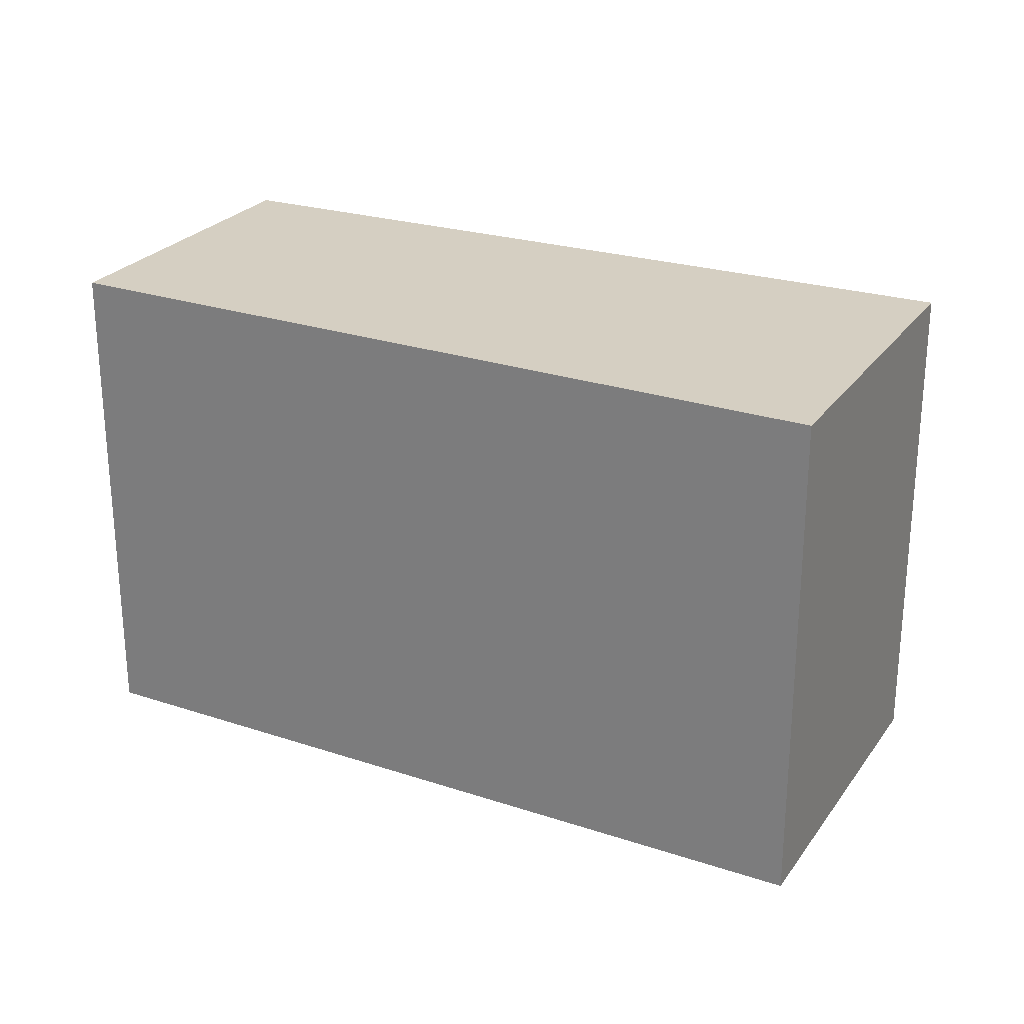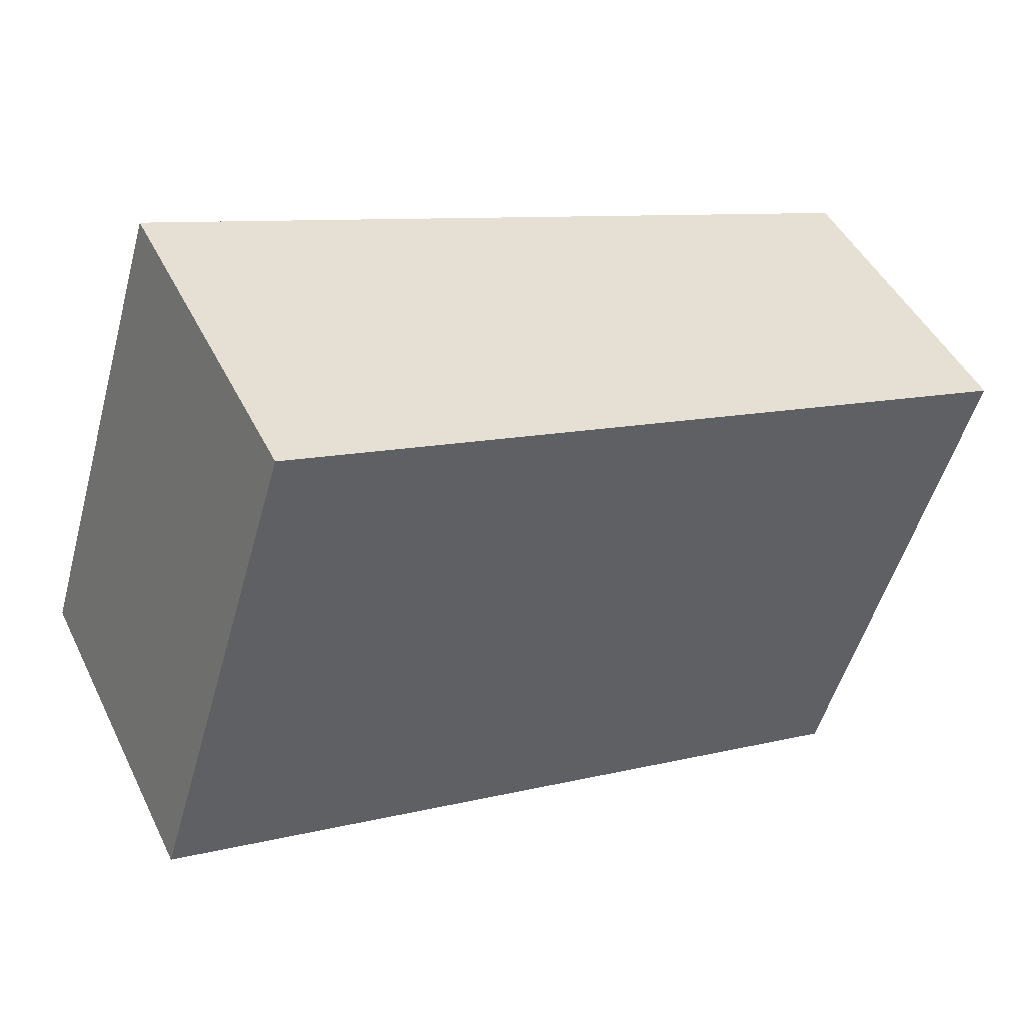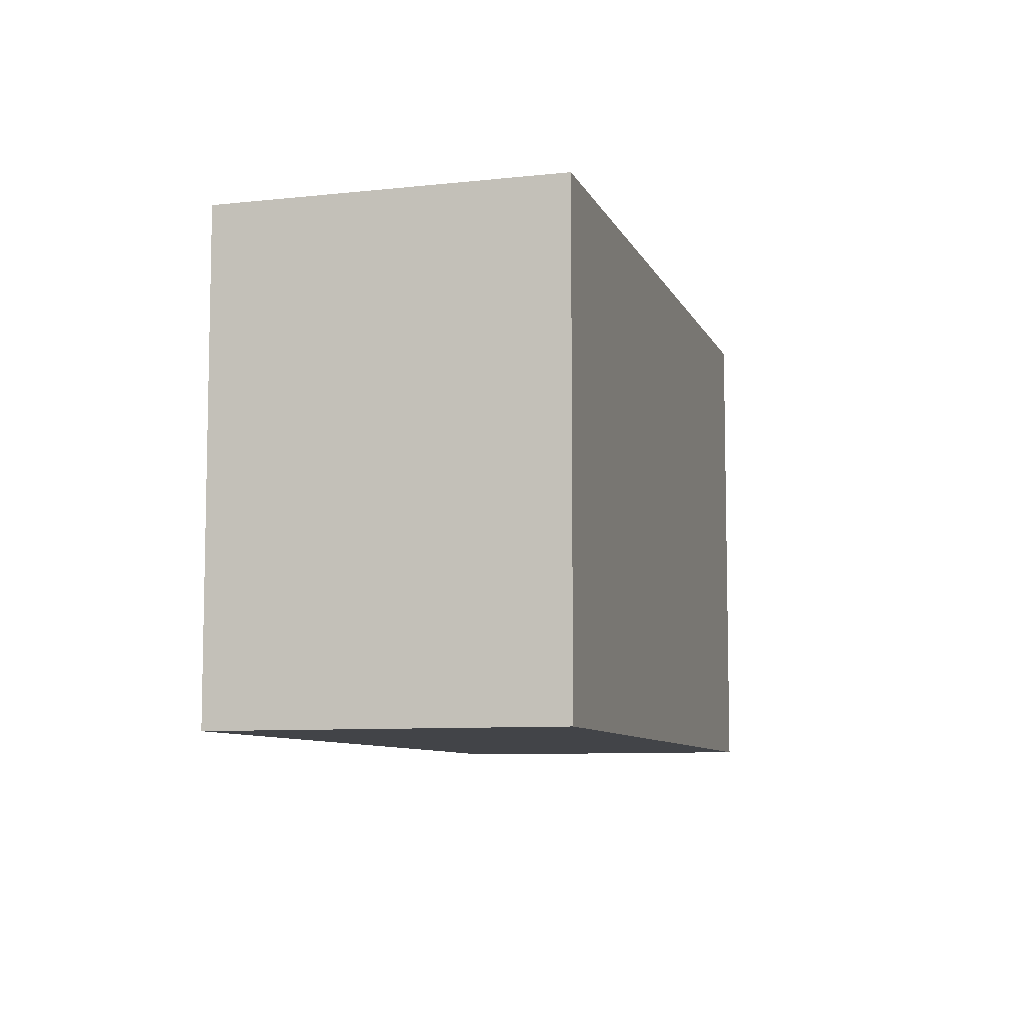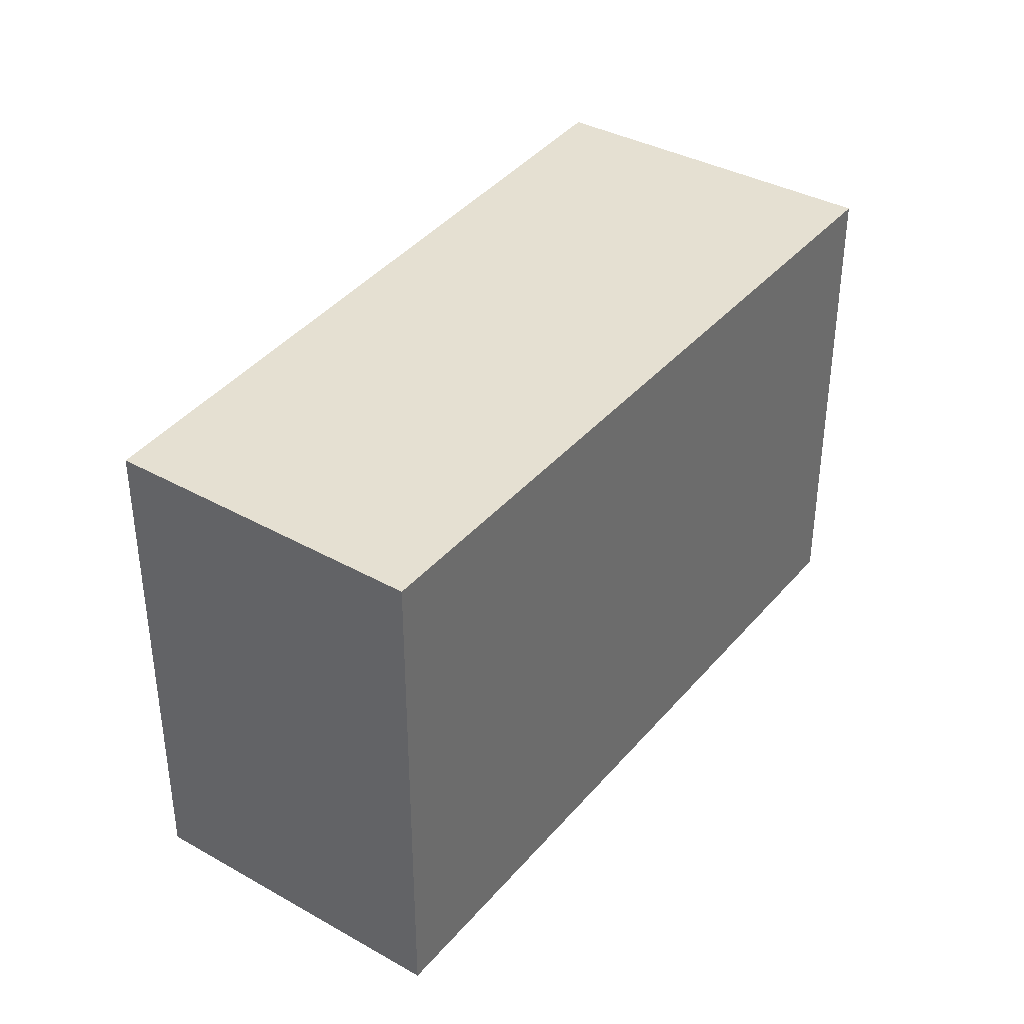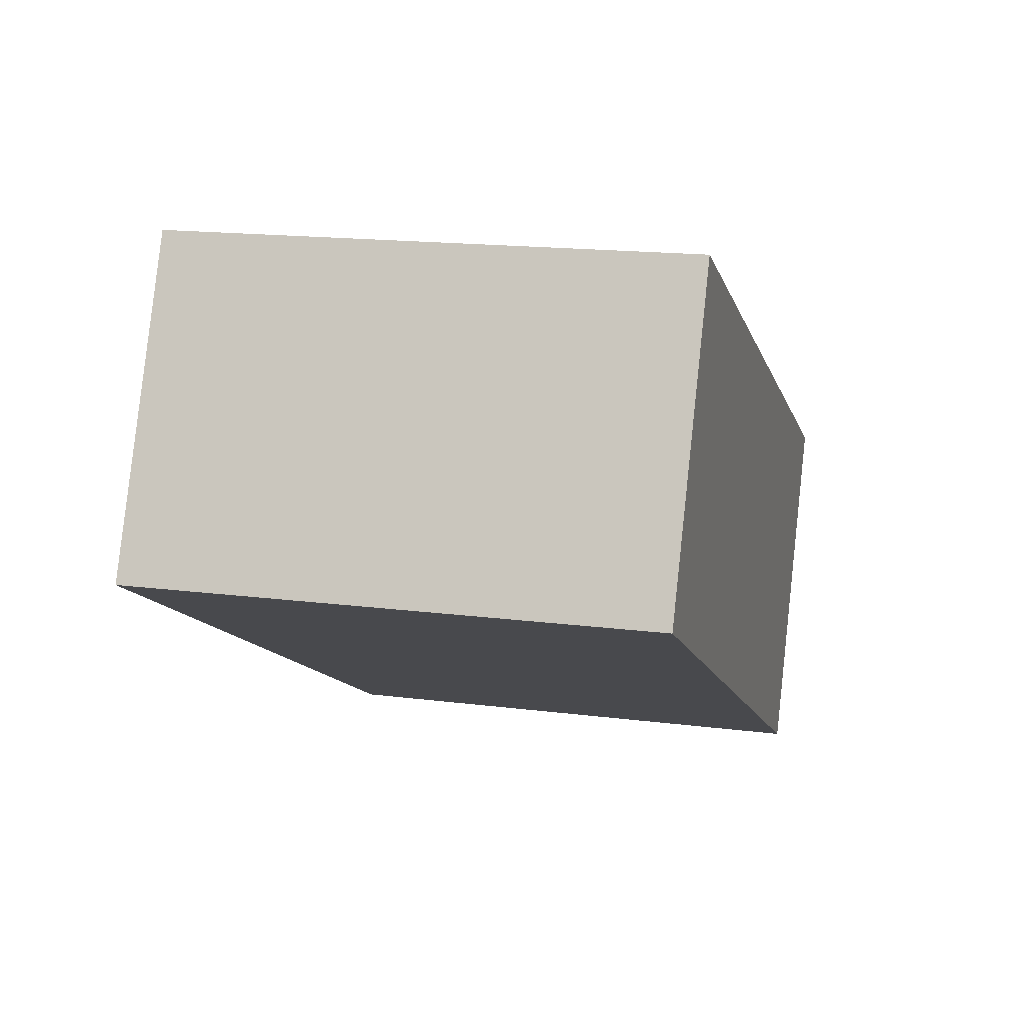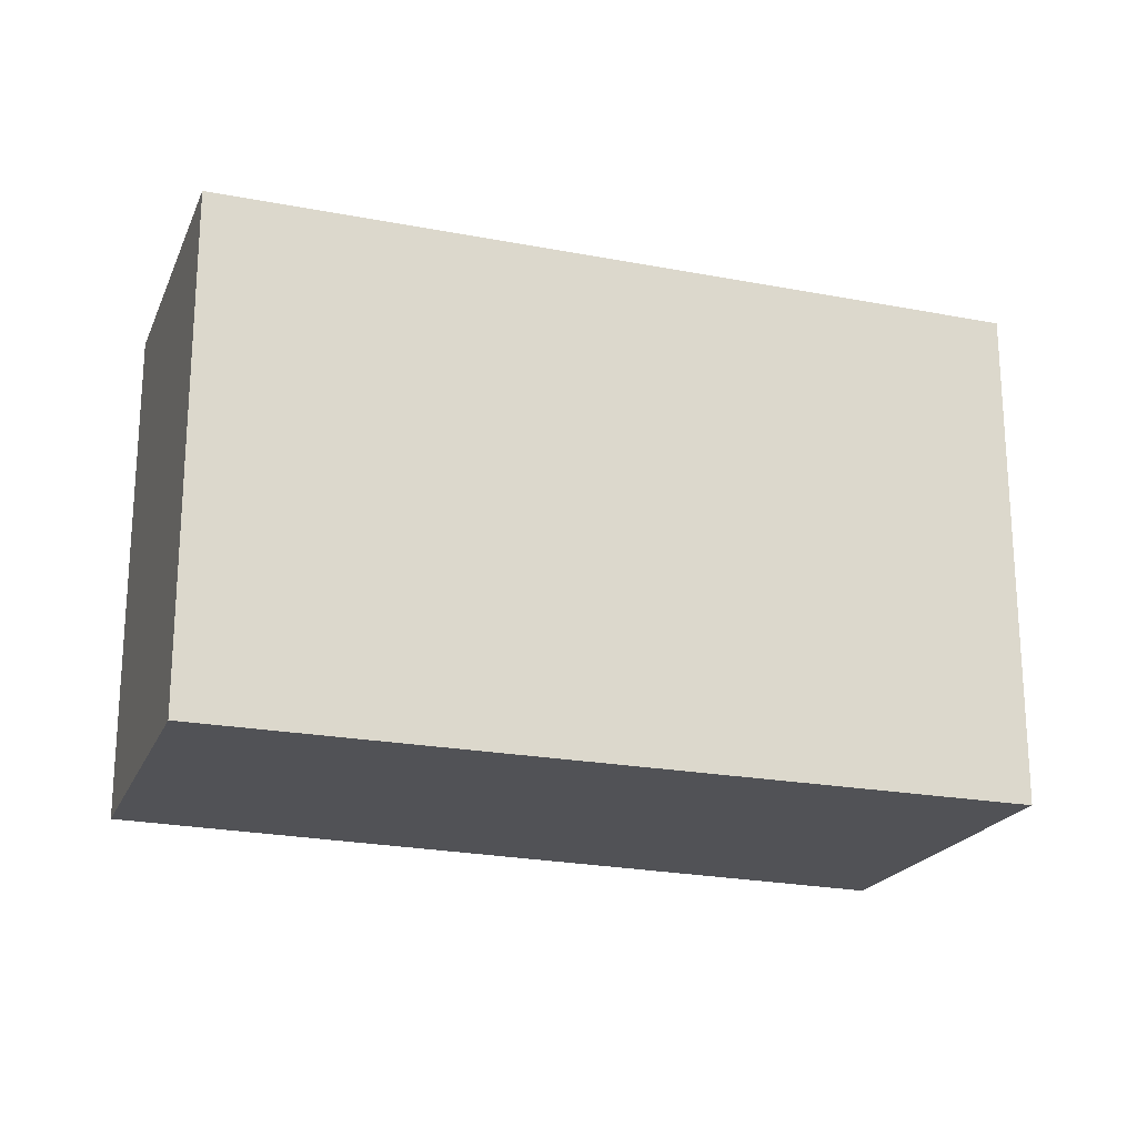
<metadata>
{"format":"obj","ext":"obj","renderer":"f3d","projection":"perspective","resolution":1024,"background":"white","views":[{"elev":25.9,"azim":53.5,"up":"+Y"},{"elev":-52.0,"azim":164.6,"up":"+Z"},{"elev":-8.1,"azim":133.4,"up":"+Y"},{"elev":37.8,"azim":-29.1,"up":"+Y"},{"elev":16.8,"azim":-75.4,"up":"+Z"},{"elev":-21.3,"azim":6.7,"up":"+Y"}]}
</metadata>
<code>
v  0 2.525 1.546e-16
v  4.357 2.525 -0.27
v  3.565 2.525 -1.882
v  0.697 2.525 1.482
v  3.565 1.152e-16 -1.882
v  0 0 0
v  0.697 -9.075e-17 1.482
v  4.357 1.653e-17 -0.27
g defaultobject
f 1 2 3
f 2 1 4
f 5 1 3
f 1 5 6
f 6 4 1
f 4 6 7
f 7 2 4
f 2 7 8
f 8 3 2
f 3 8 5
f 8 6 5
f 6 8 7

</code>
